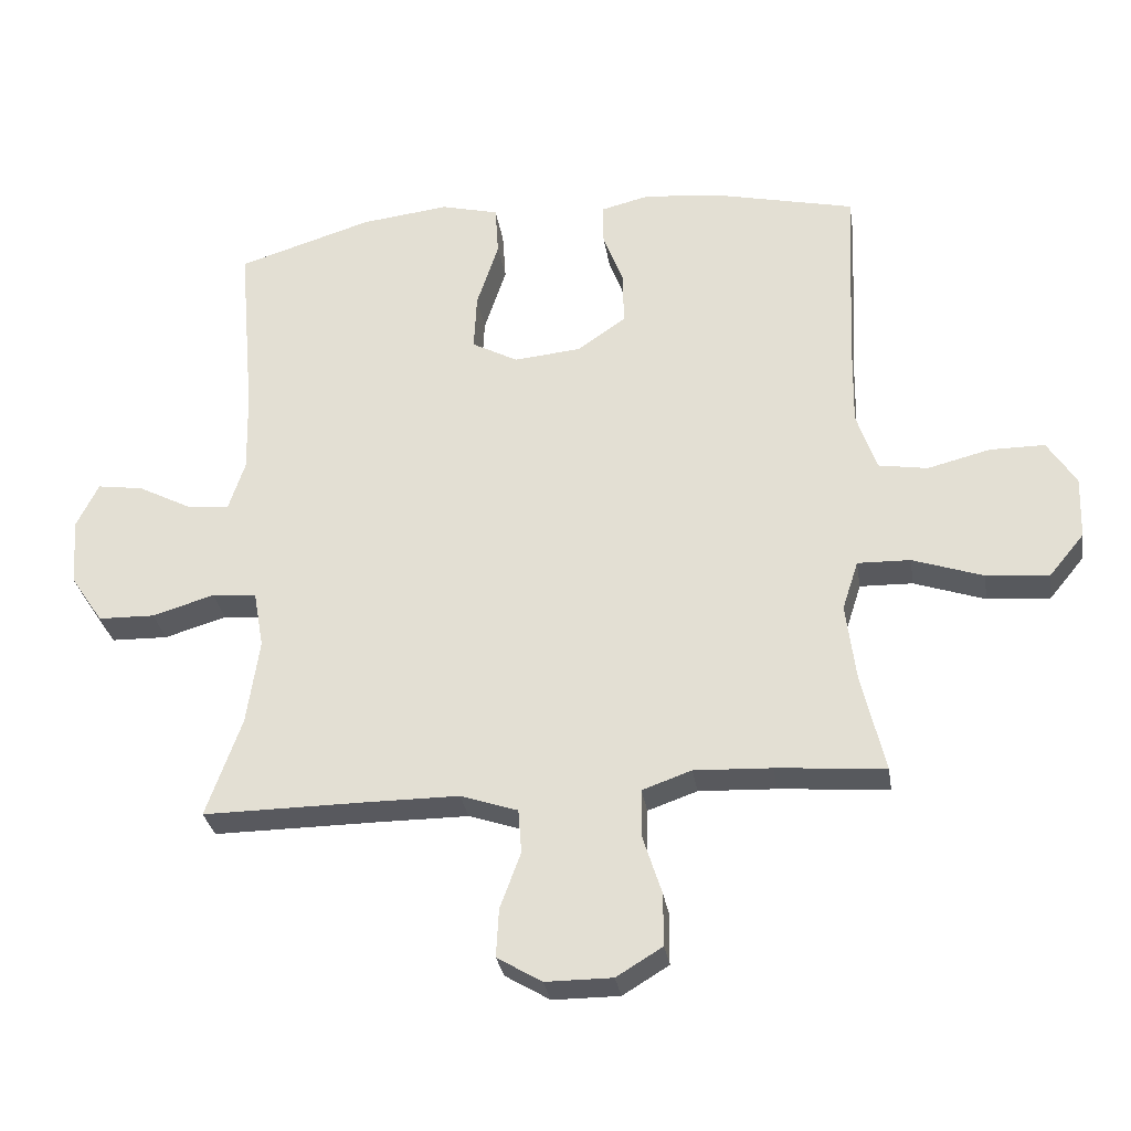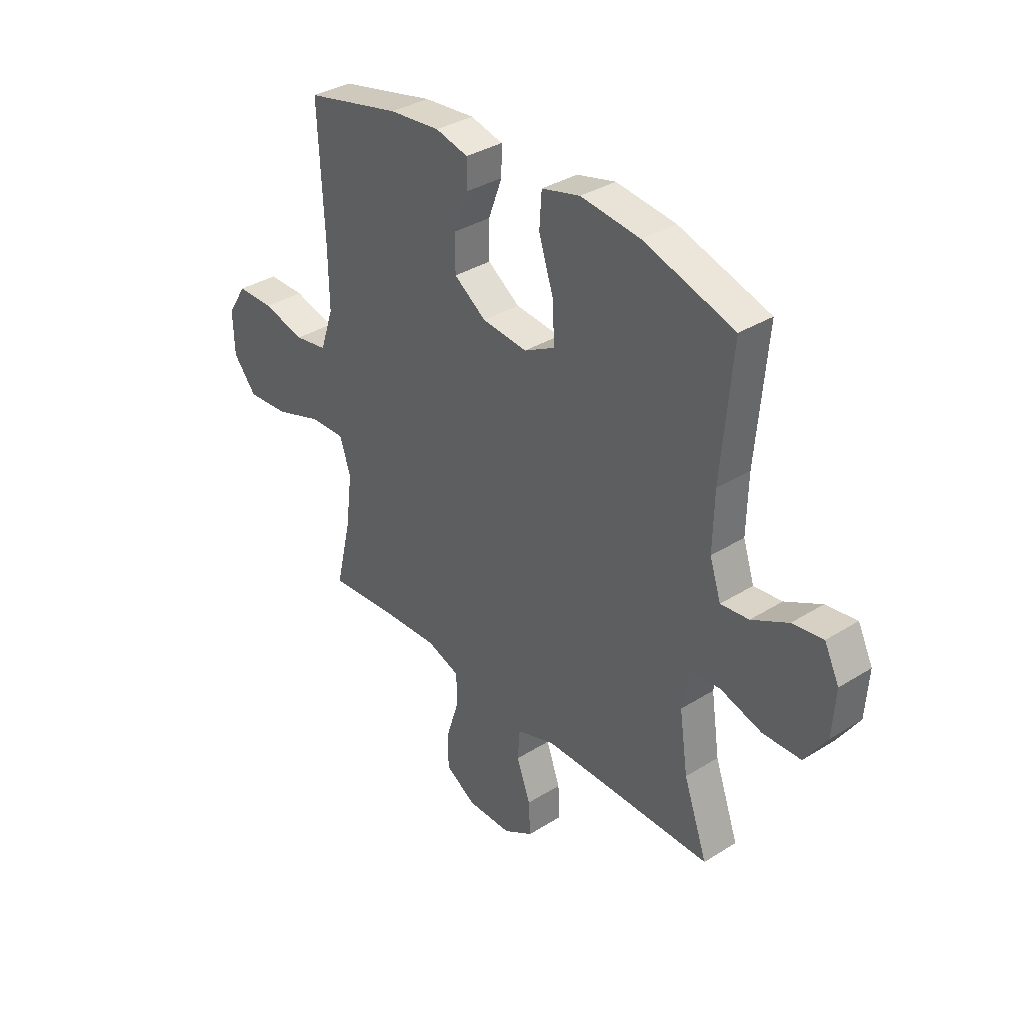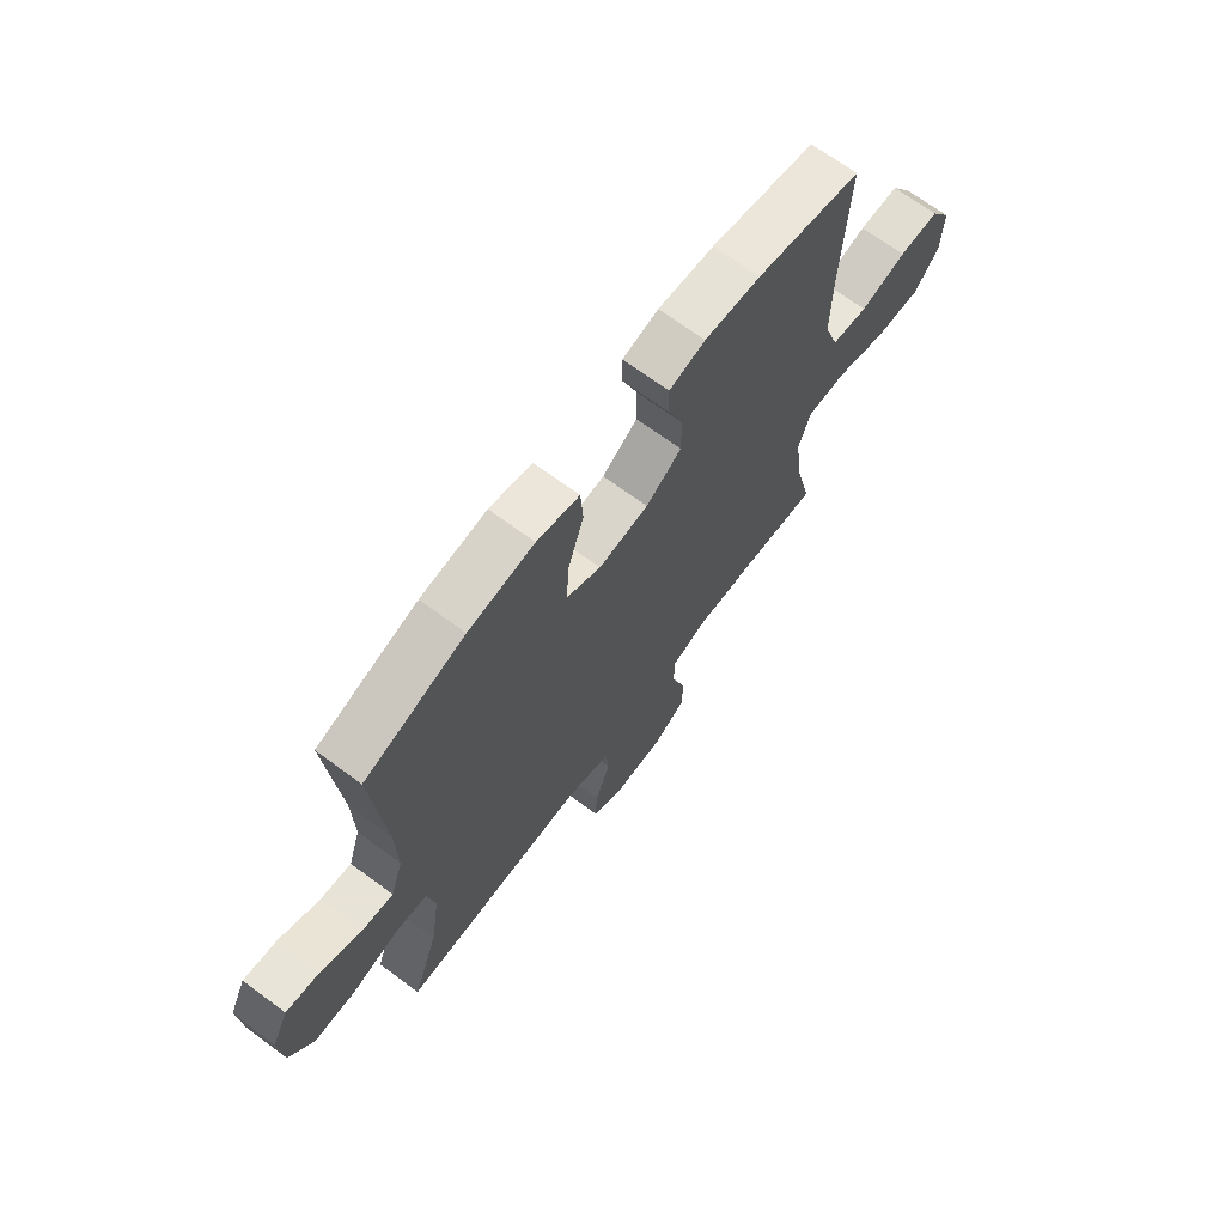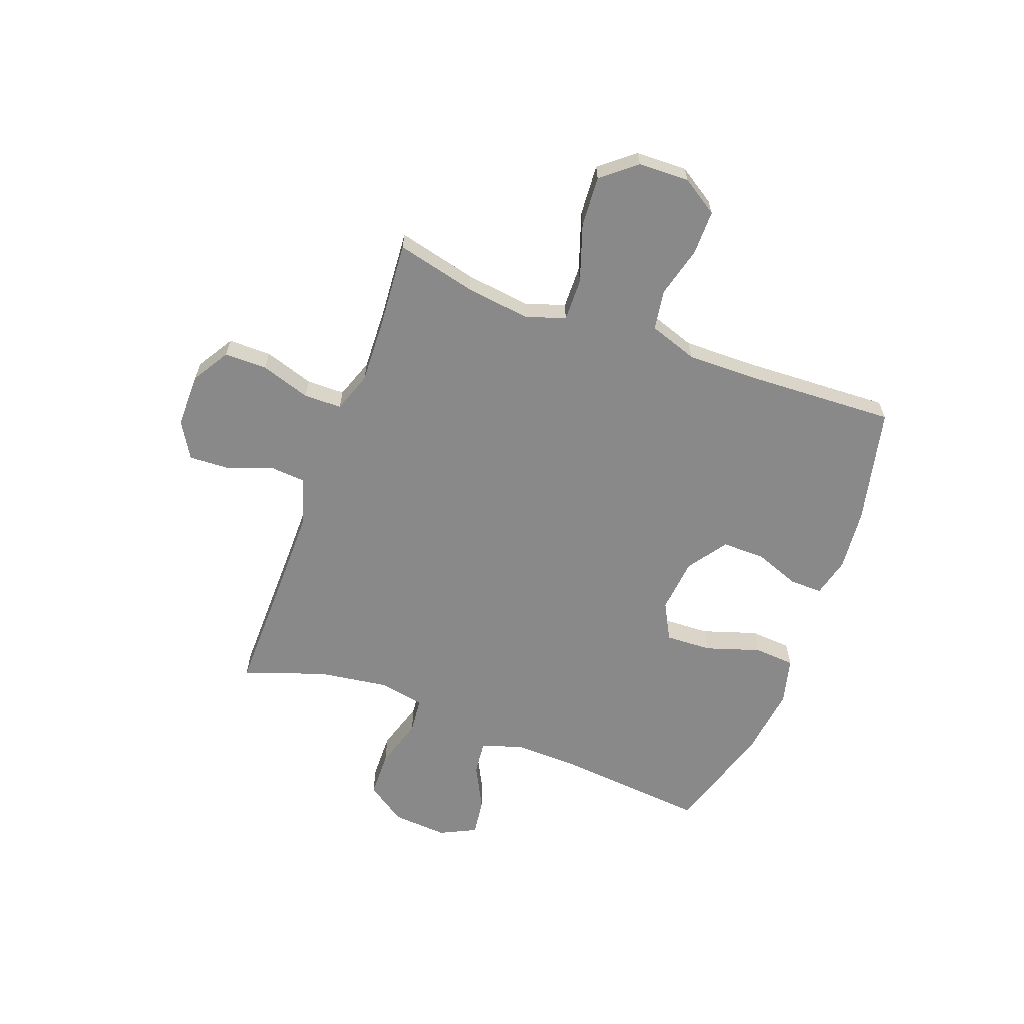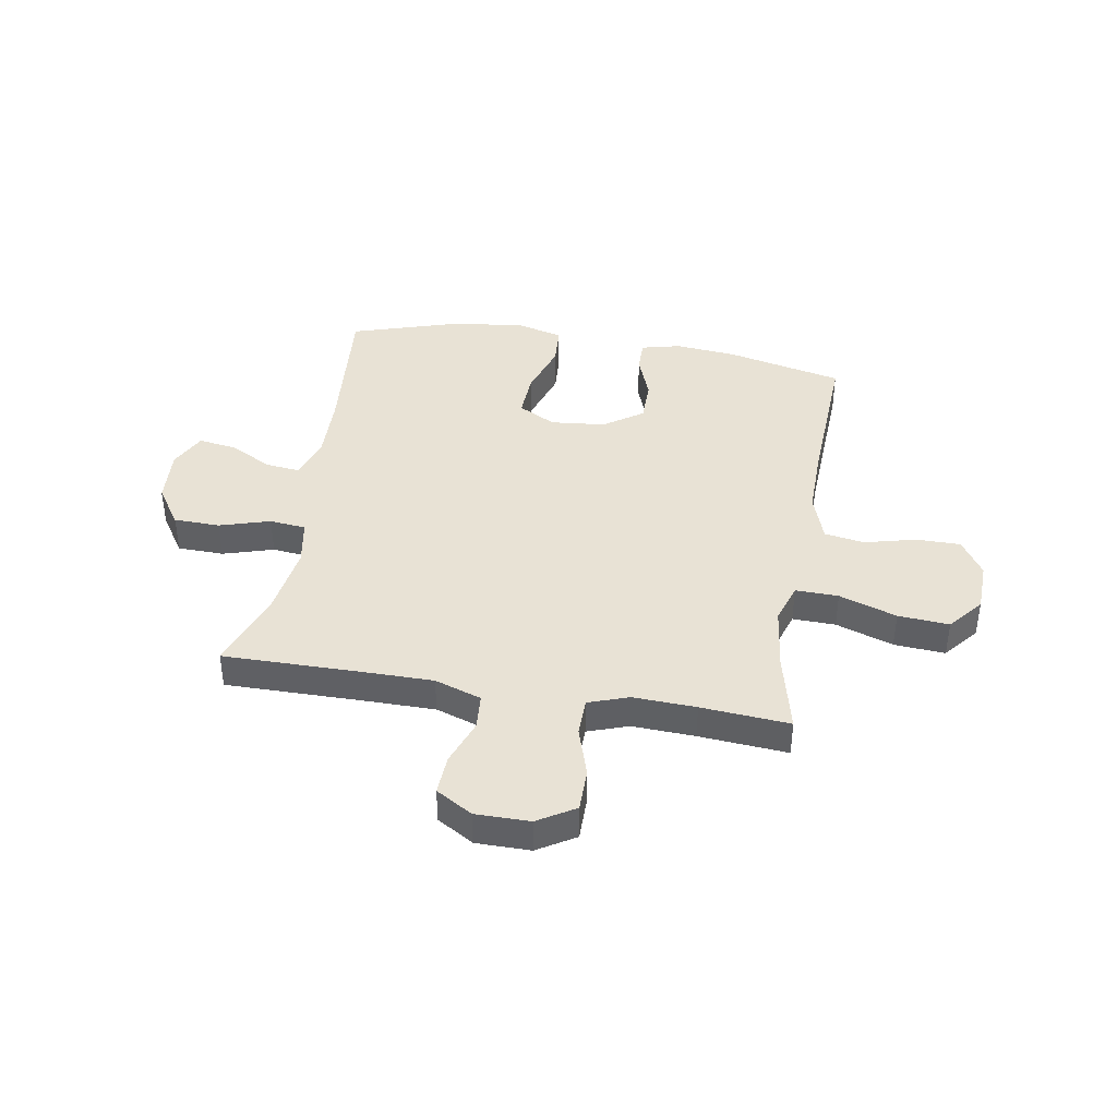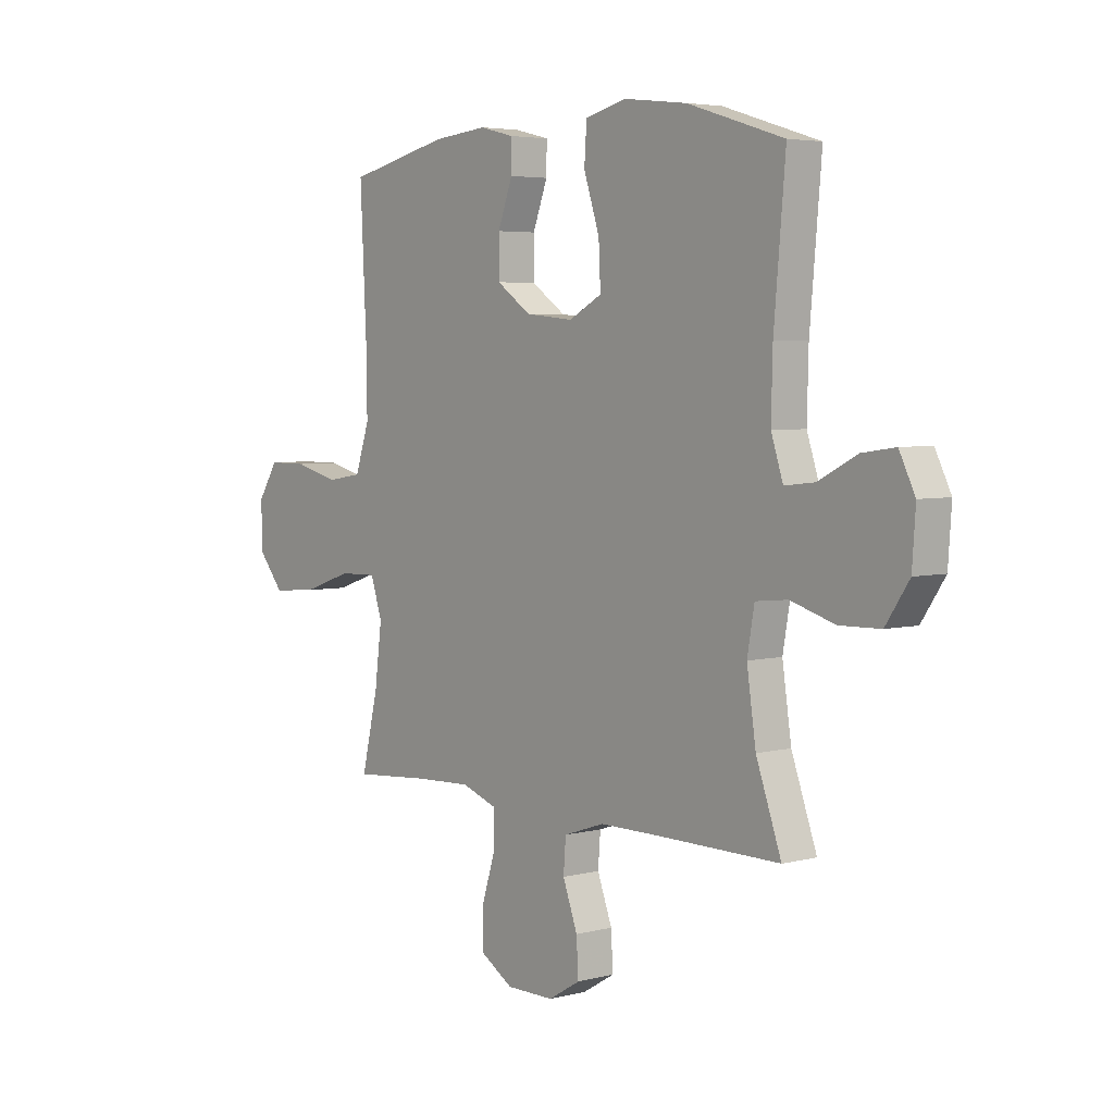
<metadata>
{"format":"obj","ext":"obj","renderer":"f3d","projection":"perspective","resolution":1024,"background":"white","views":[{"elev":-30.3,"azim":-171.2,"up":"+Z"},{"elev":35.0,"azim":50.2,"up":"+Z"},{"elev":68.7,"azim":126.5,"up":"+Z"},{"elev":-63.0,"azim":-110.5,"up":"+Y"},{"elev":40.8,"azim":-170.4,"up":"+Y"},{"elev":4.5,"azim":50.3,"up":"+Z"}]}
</metadata>
<code>
v 0.5 0.07 0.5
v 0.476 0.07 0.226
v 0.473 0.07 0.103
v 0.498 0.07 0.027
v 0.561 0.07 0.034
v 0.642 0.07 0.076
v 0.711 0.07 0.086
v 0.744 0.07 0.019
v 0.737 0.07 -0.083
v 0.688 0.07 -0.156
v 0.603 0.07 -0.158
v 0.51 0.07 -0.13
v 0.443 0.07 -0.137
v 0.428 0.07 -0.222
v 0.447 0.07 -0.351
v 0.5 0.07 -0.5
v 0.248 0.07 -0.498
v 0.117 0.07 -0.498
v 0.031 0.07 -0.527
v 0.026 0.07 -0.593
v 0.057 0.07 -0.677
v 0.061 0.07 -0.75
v -0.006 0.07 -0.79
v -0.106 0.07 -0.79
v -0.175 0.07 -0.748
v -0.175 0.07 -0.669
v -0.146 0.07 -0.578
v -0.147 0.07 -0.508
v -0.221 0.07 -0.482
v -0.337 0.07 -0.487
v -0.5 0.07 -0.5
v -0.465 0.07 -0.353
v -0.45 0.07 -0.235
v -0.474 0.07 -0.161
v -0.553 0.07 -0.163
v -0.659 0.07 -0.199
v -0.753 0.07 -0.206
v -0.805 0.07 -0.143
v -0.808 0.07 -0.049
v -0.765 0.07 0.018
v -0.683 0.07 0.018
v -0.589 0.07 -0.006
v -0.515 0.07 0.006
v -0.485 0.07 0.095
v -0.487 0.07 0.228
v -0.5 0.07 0.5
v -0.286 0.07 0.549
v -0.172 0.07 0.56
v -0.099 0.07 0.542
v -0.1 0.07 0.481
v -0.131 0.07 0.398
v -0.131 0.07 0.319
v -0.059 0.07 0.269
v 0.042 0.07 0.259
v 0.111 0.07 0.296
v 0.107 0.07 0.381
v 0.074 0.07 0.482
v 0.079 0.07 0.557
v 0.165 0.07 0.579
v 0.298 0.07 0.563
v 0.5 0 0.5
v 0.476 0 0.226
v 0.473 0 0.103
v 0.498 0 0.027
v 0.561 0 0.034
v 0.642 0 0.076
v 0.711 0 0.086
v 0.744 0 0.019
v 0.737 0 -0.083
v 0.688 0 -0.156
v 0.603 0 -0.158
v 0.51 0 -0.13
v 0.443 0 -0.137
v 0.428 0 -0.222
v 0.447 0 -0.351
v 0.5 0 -0.5
v 0.248 0 -0.498
v 0.117 0 -0.498
v 0.031 0 -0.527
v 0.026 0 -0.593
v 0.057 0 -0.677
v 0.061 0 -0.75
v -0.006 0 -0.79
v -0.106 0 -0.79
v -0.175 0 -0.748
v -0.175 0 -0.669
v -0.146 0 -0.578
v -0.147 0 -0.508
v -0.221 0 -0.482
v -0.337 0 -0.487
v -0.5 0 -0.5
v -0.465 0 -0.353
v -0.45 0 -0.235
v -0.474 0 -0.161
v -0.553 0 -0.163
v -0.659 0 -0.199
v -0.753 0 -0.206
v -0.805 0 -0.143
v -0.808 0 -0.049
v -0.765 0 0.018
v -0.683 0 0.018
v -0.589 0 -0.006
v -0.515 0 0.006
v -0.485 0 0.095
v -0.487 0 0.228
v -0.5 0 0.5
v -0.286 0 0.549
v -0.172 0 0.56
v -0.099 0 0.542
v -0.1 0 0.481
v -0.131 0 0.398
v -0.131 0 0.319
v -0.059 0 0.269
v 0.042 0 0.259
v 0.111 0 0.296
v 0.107 0 0.381
v 0.074 0 0.482
v 0.079 0 0.557
v 0.165 0 0.579
v 0.298 0 0.563
f 59 60 1 2
f 56 57 58 59
f 55 56 59 2
f 54 55 2 3
f 53 54 3 4
f 48 49 50 51
f 48 51 52
f 45 46 47 48
f 44 45 48 52
f 43 44 52 53
f 39 40 41 42
f 39 42 43
f 38 39 43
f 35 36 37 38
f 34 35 38 43
f 33 34 43 53
f 30 31 32
f 29 30 32 33
f 28 29 33 53
f 24 25 26 27
f 20 21 22 23
f 19 20 23 24
f 15 16 17
f 14 15 17 18
f 13 14 18 19
f 9 10 11 12
f 9 12 13
f 8 9 13
f 5 6 7 8
f 4 5 8 13
f 53 4 13 19
f 27 28 53
f 19 24 27 53
f 62 61 120 119
f 119 118 117 116
f 62 119 116 115
f 63 62 115 114
f 64 63 114 113
f 111 110 109 108
f 112 111 108
f 108 107 106 105
f 112 108 105 104
f 113 112 104 103
f 102 101 100 99
f 103 102 99
f 103 99 98
f 98 97 96 95
f 103 98 95 94
f 113 103 94 93
f 92 91 90
f 93 92 90 89
f 113 93 89 88
f 87 86 85 84
f 83 82 81 80
f 84 83 80 79
f 77 76 75
f 78 77 75 74
f 79 78 74 73
f 72 71 70 69
f 73 72 69
f 73 69 68
f 68 67 66 65
f 73 68 65 64
f 79 73 64 113
f 113 88 87
f 113 87 84 79
f 1 61 62 2
f 2 62 63 3
f 3 63 64 4
f 4 64 65 5
f 5 65 66 6
f 6 66 67 7
f 7 67 68 8
f 8 68 69 9
f 9 69 70 10
f 10 70 71 11
f 11 71 72 12
f 12 72 73 13
f 13 73 74 14
f 14 74 75 15
f 15 75 76 16
f 16 76 77 17
f 17 77 78 18
f 18 78 79 19
f 19 79 80 20
f 20 80 81 21
f 21 81 82 22
f 22 82 83 23
f 23 83 84 24
f 24 84 85 25
f 25 85 86 26
f 26 86 87 27
f 27 87 88 28
f 28 88 89 29
f 29 89 90 30
f 30 90 91 31
f 31 91 92 32
f 32 92 93 33
f 33 93 94 34
f 34 94 95 35
f 35 95 96 36
f 36 96 97 37
f 37 97 98 38
f 38 98 99 39
f 39 99 100 40
f 40 100 101 41
f 41 101 102 42
f 42 102 103 43
f 43 103 104 44
f 44 104 105 45
f 45 105 106 46
f 46 106 107 47
f 47 107 108 48
f 48 108 109 49
f 49 109 110 50
f 50 110 111 51
f 51 111 112 52
f 52 112 113 53
f 53 113 114 54
f 54 114 115 55
f 55 115 116 56
f 56 116 117 57
f 57 117 118 58
f 58 118 119 59
f 59 119 120 60
f 60 120 61 1

</code>
